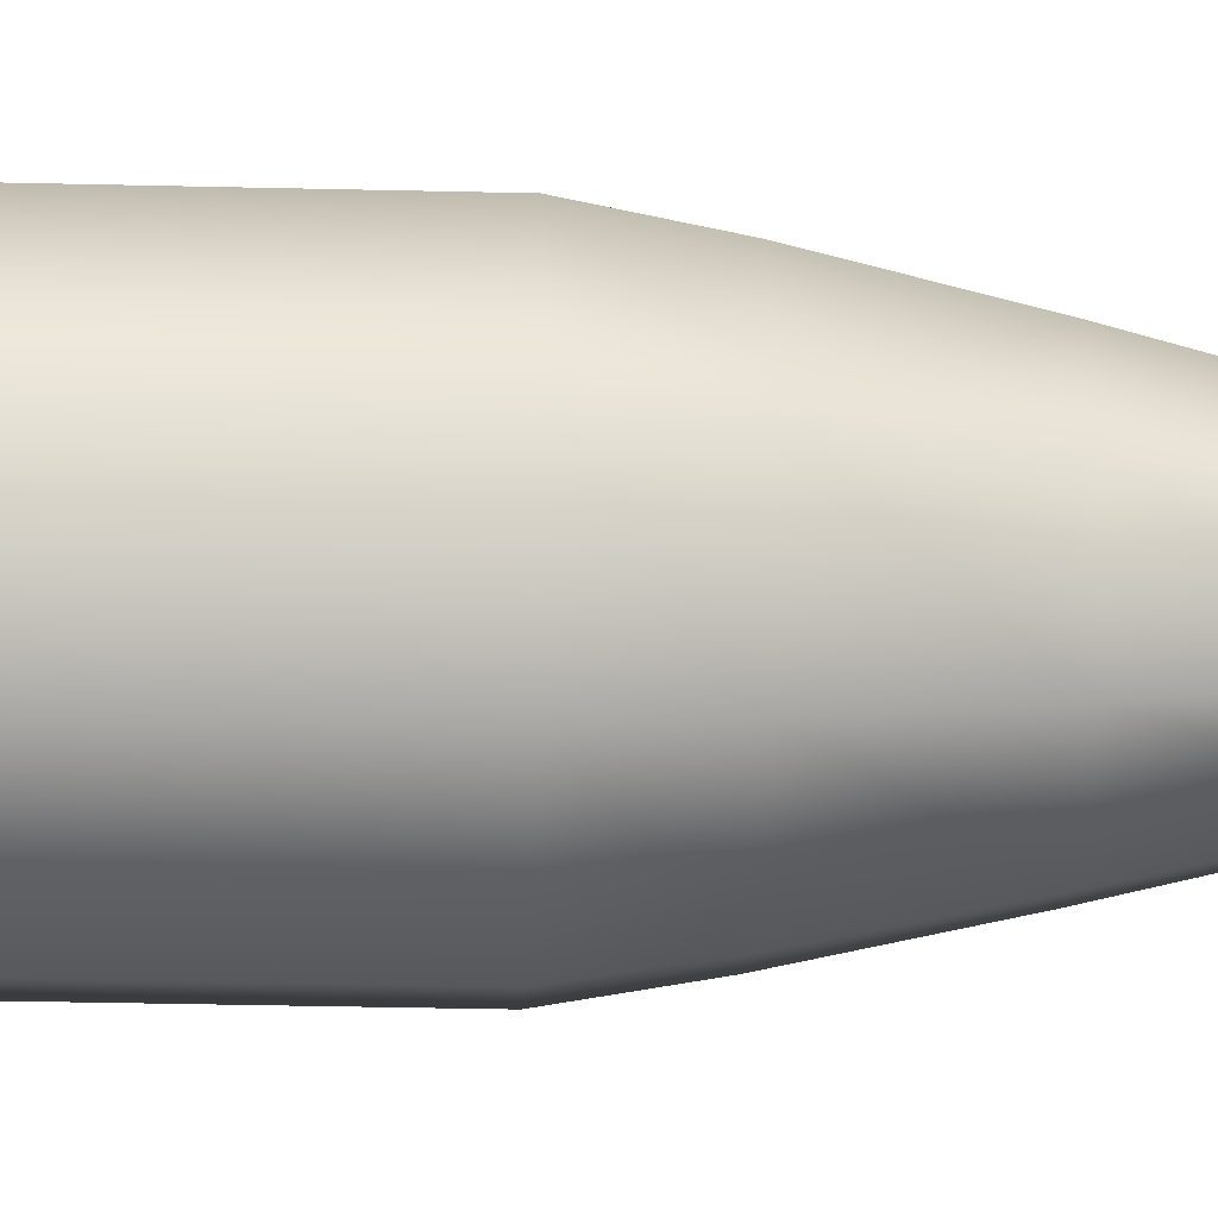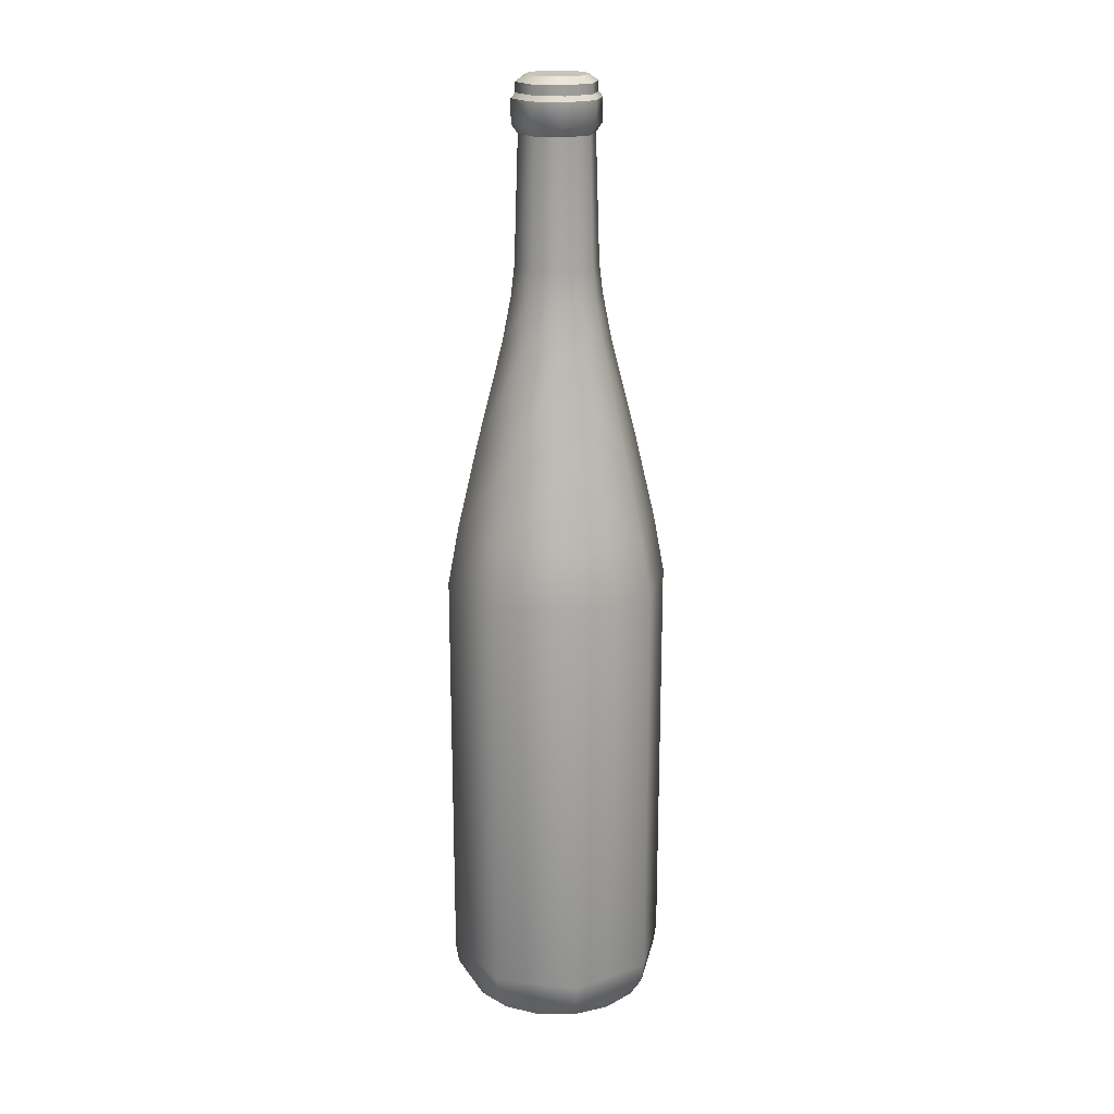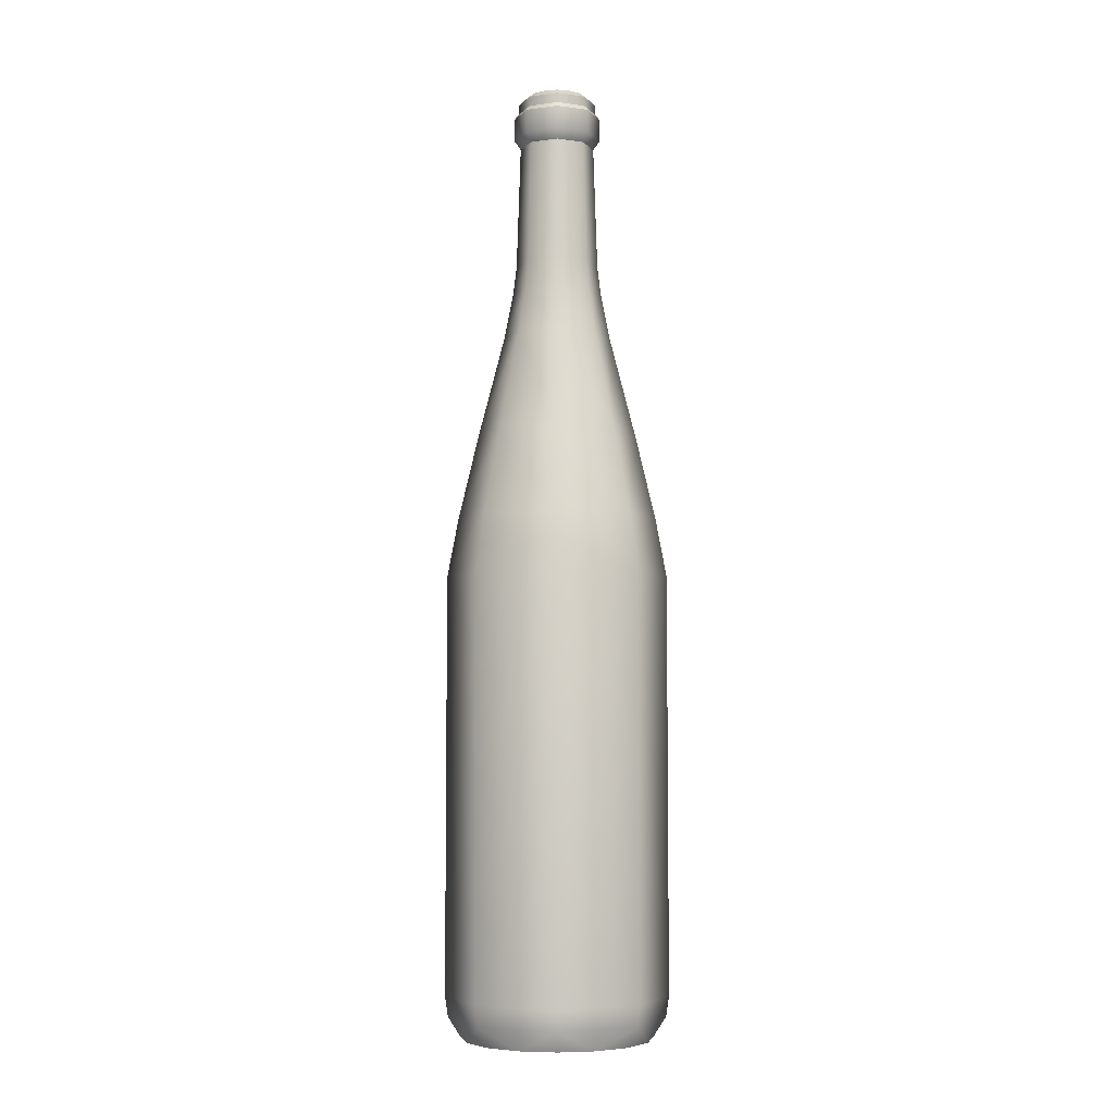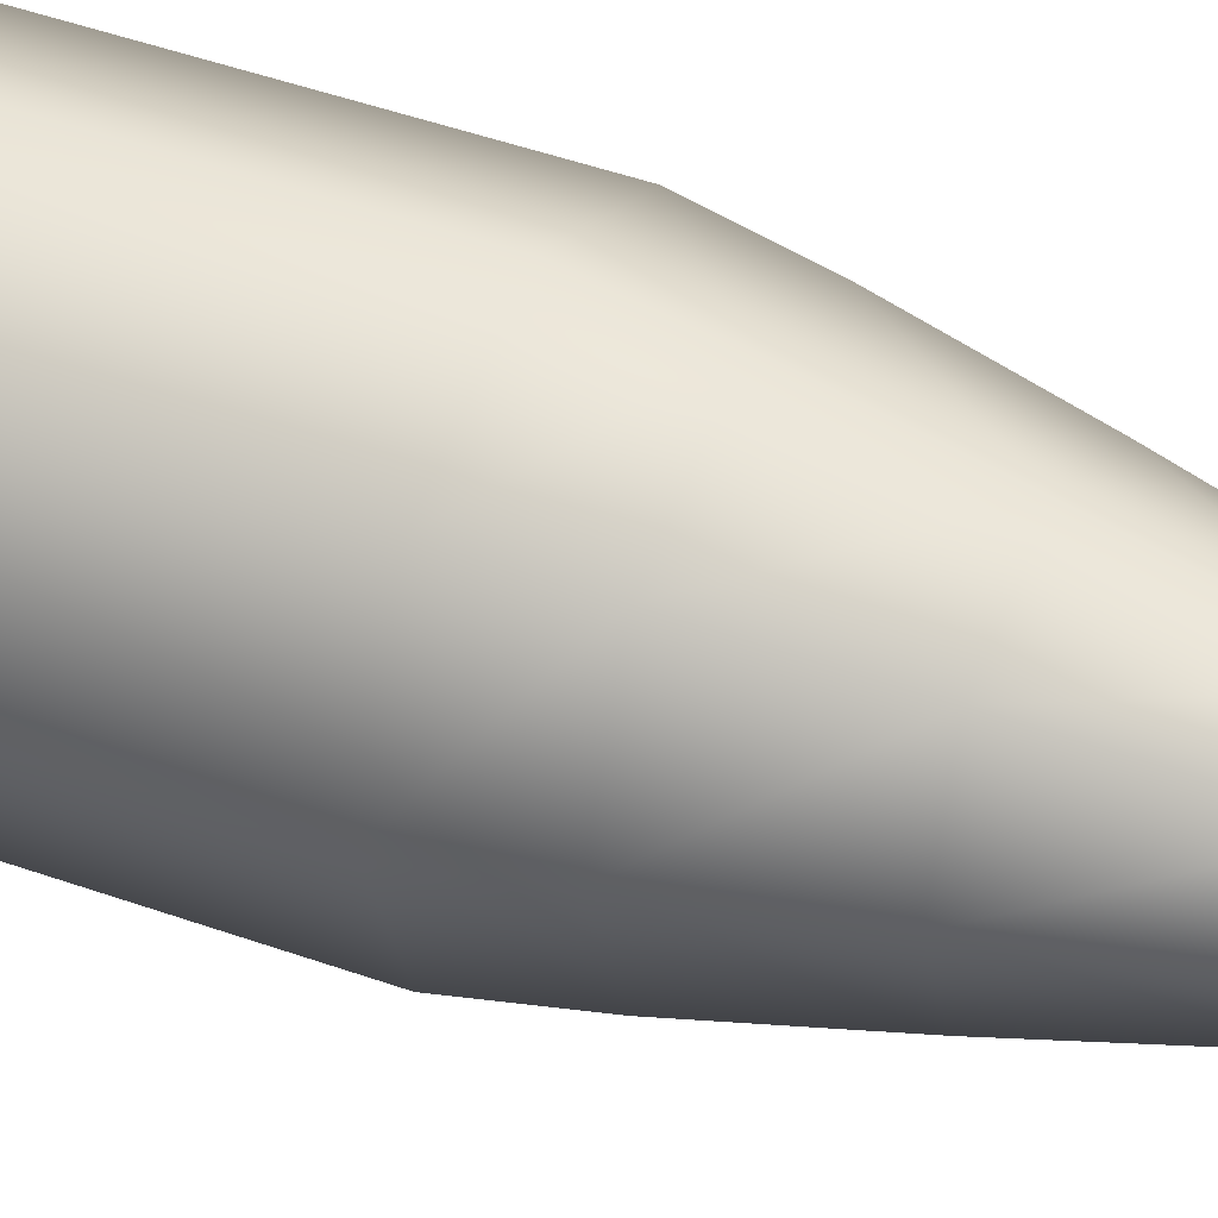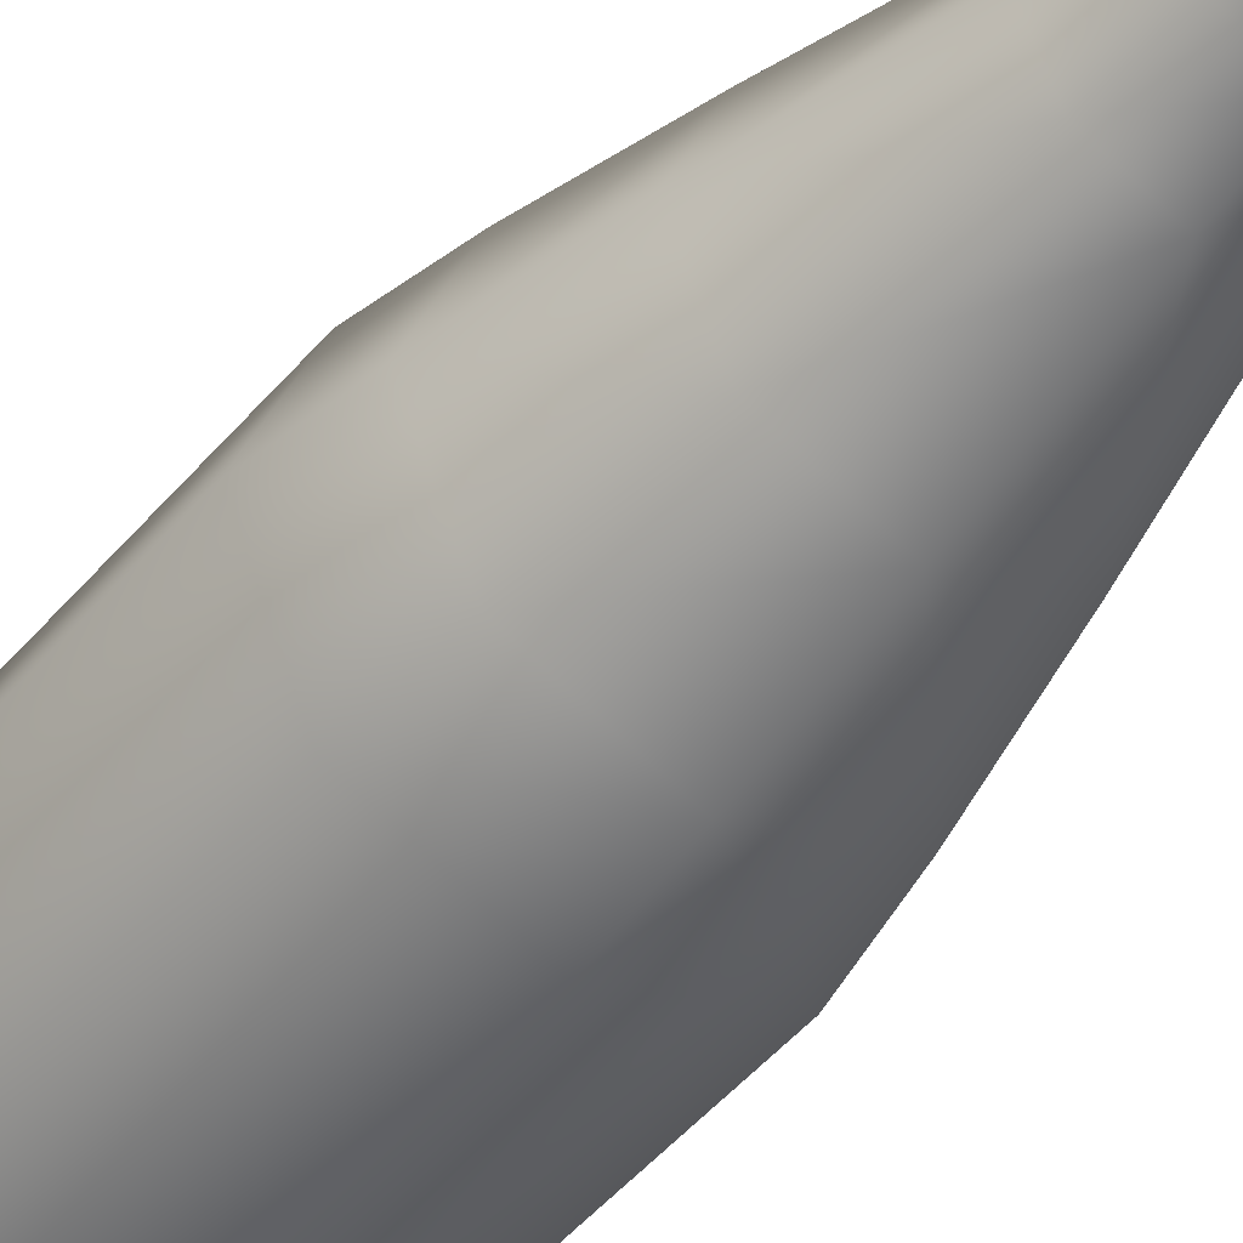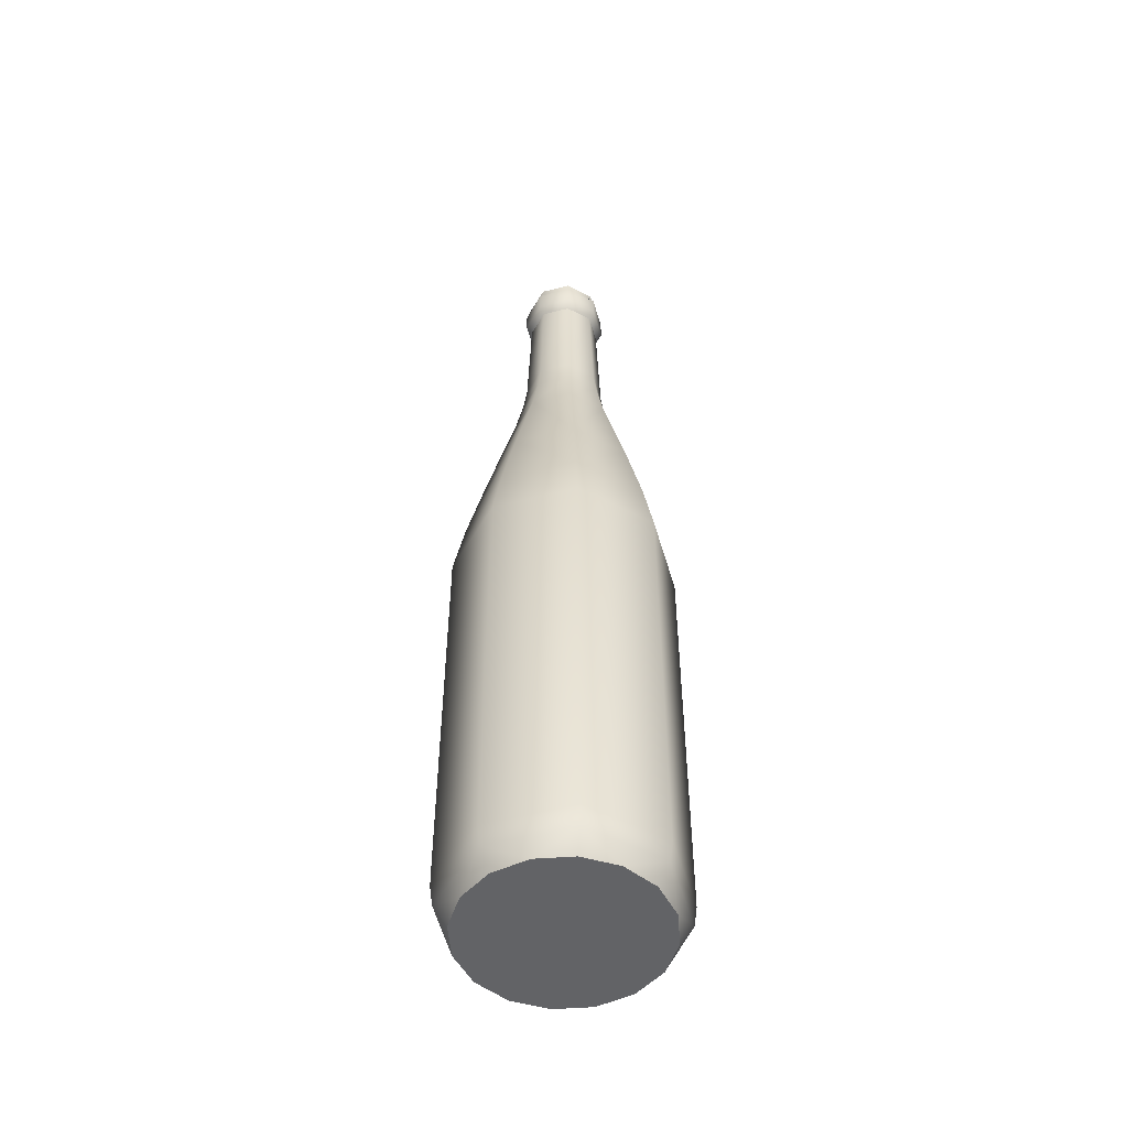
<metadata>
{"format":"obj","ext":"obj","renderer":"f3d","projection":"perspective","resolution":1024,"background":"white","views":[{"elev":-29.5,"azim":87.9,"up":"+Z"},{"elev":19.7,"azim":-10.7,"up":"+Y"},{"elev":-5.7,"azim":44.8,"up":"+Y"},{"elev":40.9,"azim":114.3,"up":"+Z"},{"elev":-45.6,"azim":143.1,"up":"+Z"},{"elev":-50.9,"azim":-141.7,"up":"+Y"}]}
</metadata>
<code>
v -0.06685 -0.6086 -0.06685
v -0.08735 -0.6086 -0.03618
v -0.07601 -0.5883 -0.07601
v -0.03618 -0.6086 -0.08735
v -0.1075 -0.5883 -0
v -0.09455 -0.6086 -0
v -0.07813 -0.5679 -0.07813
v 0 -0.5883 -0.1075
v 0 -0.6086 -0.09455
v -0.08735 -0.6086 0.03618
v -0.1105 -0.5679 -0
v 0 -0.5679 -0.1105
v -0.07601 -0.5883 0.07601
v -0.07813 -0.5679 0.07813
v -0.07813 -0.1541 -0.07813
v 0.03618 -0.6086 -0.08735
v 0.07601 -0.5883 -0.07601
v -0.06685 -0.6086 0.06685
v -0.07813 -0.1541 0.07813
v -0.1105 -0.1541 -0
v 0 -0.1541 -0.1105
v 0.07813 -0.5679 -0.07813
v 0.06685 -0.6086 -0.06685
v -0.03618 -0.6086 0.08735
v 0 -0.5679 0.1105
v 0 -0.1541 0.1105
v -0.09967 -0.0962 -0
v 0 -0.0962 -0.09967
v 0.1075 -0.5883 -0
v 0.08735 -0.6086 -0.03618
v 0 -0.5883 0.1075
v -0.07048 -0.0962 0.07048
v 0 -0.0962 0.09967
v -0.07048 -0.0962 -0.07048
v 0.07813 -0.1541 -0.07813
v 0.1105 -0.5679 -0
v 0 -0.6086 0.09455
v 0.07813 -0.5679 0.07813
v 0.07813 -0.1541 0.07813
v -0.07996 -0.0124 -0
v -0.05654 -0.0124 0.05654
v 0 -0.0124 -0.07996
v 0.07048 -0.0962 -0.07048
v 0.09455 -0.6086 -0
v 0.03618 -0.6086 0.08735
v 0.07601 -0.5883 0.07601
v 0 -0.0124 0.07996
v 0.07048 -0.0962 0.07048
v -0.05654 -0.0124 -0.05654
v 0.1105 -0.1541 -0
v 0.08735 -0.6086 0.03618
v -0.05369 0.09012 -0
v -0.03796 0.09012 0.03796
v 0 0.09012 0.05369
v 0 0.09012 -0.05369
v 0.05654 -0.0124 -0.05654
v 0.09967 -0.0962 -0
v 0.06685 -0.6086 0.06685
v 0.05654 -0.0124 0.05654
v -0.03796 0.09012 -0.03796
v -0.04491 0.1349 -0
v -0.03176 0.1349 0.03176
v 0 0.1349 0.04491
v 0.03796 0.09012 0.03796
v -0.03176 0.1349 -0.03176
v 0.03796 0.09012 -0.03796
v 0.07996 -0.0124 -0
v 0 0.1349 -0.04491
v -0.04134 0.1647 -0
v -0.02923 0.1647 0.02923
v 0 0.1647 0.04134
v 0.03176 0.1349 0.03176
v 0.05369 0.09012 -0
v 0 0.1647 -0.04134
v 0.03176 0.1349 -0.03176
v -0.02923 0.1647 -0.02923
v -0.03728 0.2877 -0
v -0.02636 0.2877 0.02636
v 0 0.2877 0.03728
v 0.02923 0.1647 0.02923
v 0.04491 0.1349 -0
v -0.02636 0.2877 -0.02636
v 0.02923 0.1647 -0.02923
v 0 0.2877 -0.03728
v -0.03086 0.2966 -0.03086
v -0.03086 0.2966 0.03086
v 0 0.2966 0.04365
v 0.02636 0.2877 0.02636
v 0.04134 0.1647 -0
v 0 0.2966 -0.04365
v 0.02636 0.2877 -0.02636
v -0.04365 0.2966 -0
v 0.03086 0.2966 0.03086
v 0.03728 0.2877 -0
v -0.03086 0.3199 -0.03086
v 0 0.3199 -0.04365
v -0.03086 0.3199 0.03086
v 0 0.3199 0.04365
v 0.03086 0.2966 -0.03086
v -0.04365 0.3199 -0
v 0.03086 0.3199 0.03086
v 0.04365 0.2966 -0
v -0.03948 0.3249 -0
v 0 0.3249 -0.03948
v 0.03086 0.3199 -0.03086
v -0.02792 0.3249 0.02792
v 0 0.3249 0.03948
v 0.04365 0.3199 -0
v -0.02792 0.3249 -0.02792
v 0.02792 0.3249 0.02792
v -0.02792 0.3347 -0.02792
v -0.02792 0.3347 0.02792
v 0 0.3347 -0.03948
v 0.02792 0.3249 -0.02792
v 0 0.3347 0.03948
v 0.03948 0.3249 -0
v -0.03948 0.3347 -0
v 0.02792 0.3347 0.02792
v -0.02735 0.3413 -0.01133
v -0.01133 0.3413 -0.02735
v -0.02735 0.3413 0.01133
v -0.01133 0.3413 0.02735
v 0.02792 0.3347 -0.02792
v 0.03948 0.3347 -0
v 0.01133 0.3413 0.02735
v -0.02093 0.3413 -0.02093
v -0.02961 0.3413 -0
v 0 0.3413 -0.02961
v -0.02093 0.3413 0.02093
v 0 0.3413 0.02961
v 0.01133 0.3413 -0.02735
v 0.02735 0.3413 0.01133
v 0.02093 0.3413 0.02093
v 0.02093 0.3413 -0.02093
v 0.02961 0.3413 -0
v 0.02735 0.3413 -0.01133
g mesh1_mesh1-geometry
f 1 2 3
f 3 2 1
f 4 2 1
f 1 2 4
f 3 2 5
f 5 2 3
f 4 1 3
f 3 1 4
f 2 4 6
f 6 4 2
f 2 6 5
f 5 6 2
f 5 7 3
f 3 7 5
f 8 4 3
f 3 4 8
f 6 4 9
f 9 4 6
f 5 6 10
f 10 6 5
f 7 5 11
f 11 5 7
f 12 3 7
f 7 3 12
f 8 9 4
f 4 9 8
f 3 12 8
f 8 12 3
f 6 9 10
f 10 9 6
f 5 10 13
f 13 10 5
f 5 14 11
f 11 14 5
f 11 15 7
f 7 15 11
f 15 12 7
f 7 12 15
f 8 16 9
f 9 16 8
f 12 17 8
f 8 17 12
f 10 9 16
f 16 9 10
f 13 10 18
f 18 10 13
f 14 5 13
f 13 5 14
f 19 11 14
f 14 11 19
f 15 11 20
f 20 11 15
f 12 15 21
f 21 15 12
f 17 16 8
f 8 16 17
f 17 12 22
f 22 12 17
f 10 16 23
f 23 16 10
f 10 23 18
f 18 23 10
f 13 18 24
f 24 18 13
f 13 25 14
f 14 25 13
f 11 19 20
f 20 19 11
f 14 26 19
f 19 26 14
f 27 15 20
f 20 15 27
f 15 28 21
f 21 28 15
f 21 22 12
f 12 22 21
f 17 23 16
f 16 23 17
f 22 29 17
f 17 29 22
f 18 23 30
f 30 23 18
f 18 30 24
f 24 30 18
f 13 24 31
f 31 24 13
f 25 13 31
f 31 13 25
f 26 14 25
f 25 14 26
f 32 20 19
f 19 20 32
f 33 19 26
f 26 19 33
f 15 27 34
f 34 27 15
f 20 32 27
f 27 32 20
f 28 15 34
f 34 15 28
f 28 35 21
f 21 35 28
f 22 21 35
f 35 21 22
f 17 30 23
f 23 30 17
f 29 22 36
f 36 22 29
f 29 30 17
f 17 30 29
f 24 30 37
f 37 30 24
f 31 24 37
f 37 24 31
f 31 38 25
f 25 38 31
f 38 26 25
f 25 26 38
f 19 33 32
f 32 33 19
f 39 33 26
f 26 33 39
f 40 34 27
f 27 34 40
f 41 27 32
f 32 27 41
f 34 42 28
f 28 42 34
f 35 28 43
f 43 28 35
f 35 36 22
f 22 36 35
f 38 29 36
f 36 29 38
f 29 44 30
f 30 44 29
f 37 30 44
f 44 30 37
f 45 31 37
f 37 31 45
f 38 31 46
f 46 31 38
f 26 38 39
f 39 38 26
f 47 32 33
f 33 32 47
f 33 39 48
f 48 39 33
f 34 40 49
f 49 40 34
f 27 41 40
f 40 41 27
f 32 47 41
f 41 47 32
f 42 34 49
f 49 34 42
f 42 43 28
f 28 43 42
f 43 50 35
f 35 50 43
f 36 35 50
f 50 35 36
f 29 38 46
f 46 38 29
f 50 38 36
f 36 38 50
f 29 51 44
f 44 51 29
f 37 44 45
f 45 44 37
f 46 31 45
f 45 31 46
f 38 50 39
f 39 50 38
f 48 47 33
f 33 47 48
f 50 48 39
f 39 48 50
f 52 49 40
f 40 49 52
f 53 40 41
f 41 40 53
f 54 41 47
f 47 41 54
f 49 55 42
f 42 55 49
f 43 42 56
f 56 42 43
f 50 43 57
f 57 43 50
f 29 46 51
f 51 46 29
f 45 44 51
f 51 44 45
f 46 45 58
f 58 45 46
f 47 48 59
f 59 48 47
f 48 50 57
f 57 50 48
f 49 52 60
f 60 52 49
f 40 53 52
f 52 53 40
f 41 54 53
f 53 54 41
f 59 54 47
f 47 54 59
f 55 49 60
f 60 49 55
f 55 56 42
f 42 56 55
f 56 57 43
f 43 57 56
f 51 46 58
f 58 46 51
f 45 51 58
f 58 51 45
f 57 59 48
f 48 59 57
f 61 60 52
f 52 60 61
f 62 52 53
f 53 52 62
f 63 53 54
f 54 53 63
f 54 59 64
f 64 59 54
f 65 55 60
f 60 55 65
f 56 55 66
f 66 55 56
f 57 56 67
f 67 56 57
f 59 57 67
f 67 57 59
f 60 61 65
f 65 61 60
f 52 62 61
f 61 62 52
f 53 63 62
f 62 63 53
f 64 63 54
f 54 63 64
f 67 64 59
f 59 64 67
f 55 65 68
f 68 65 55
f 68 66 55
f 55 66 68
f 66 67 56
f 56 67 66
f 69 65 61
f 61 65 69
f 70 61 62
f 62 61 70
f 71 62 63
f 63 62 71
f 63 64 72
f 72 64 63
f 64 67 73
f 73 67 64
f 65 74 68
f 68 74 65
f 66 68 75
f 75 68 66
f 67 66 73
f 73 66 67
f 65 69 76
f 76 69 65
f 61 70 69
f 69 70 61
f 62 71 70
f 70 71 62
f 72 71 63
f 63 71 72
f 73 72 64
f 64 72 73
f 74 65 76
f 76 65 74
f 74 75 68
f 68 75 74
f 75 73 66
f 66 73 75
f 77 76 69
f 69 76 77
f 78 69 70
f 70 69 78
f 79 70 71
f 71 70 79
f 71 72 80
f 80 72 71
f 72 73 81
f 81 73 72
f 82 74 76
f 76 74 82
f 75 74 83
f 83 74 75
f 73 75 81
f 81 75 73
f 76 77 82
f 82 77 76
f 69 78 77
f 77 78 69
f 70 79 78
f 78 79 70
f 80 79 71
f 71 79 80
f 81 80 72
f 72 80 81
f 74 82 84
f 84 82 74
f 84 83 74
f 74 83 84
f 83 81 75
f 75 81 83
f 77 85 82
f 82 85 77
f 86 77 78
f 78 77 86
f 87 78 79
f 79 78 87
f 79 80 88
f 88 80 79
f 80 81 89
f 89 81 80
f 82 90 84
f 84 90 82
f 83 84 91
f 91 84 83
f 81 83 89
f 89 83 81
f 85 77 92
f 92 77 85
f 90 82 85
f 85 82 90
f 77 86 92
f 92 86 77
f 78 87 86
f 86 87 78
f 79 93 87
f 87 93 79
f 80 94 88
f 88 94 80
f 93 79 88
f 88 79 93
f 94 80 89
f 89 80 94
f 90 91 84
f 84 91 90
f 91 89 83
f 83 89 91
f 92 95 85
f 85 95 92
f 85 96 90
f 90 96 85
f 97 92 86
f 86 92 97
f 98 86 87
f 87 86 98
f 93 98 87
f 87 98 93
f 94 93 88
f 88 93 94
f 89 91 94
f 94 91 89
f 91 90 99
f 99 90 91
f 95 92 100
f 100 92 95
f 96 85 95
f 95 85 96
f 96 99 90
f 90 99 96
f 92 97 100
f 100 97 92
f 86 98 97
f 97 98 86
f 98 93 101
f 101 93 98
f 93 94 102
f 102 94 93
f 99 94 91
f 91 94 99
f 103 95 100
f 100 95 103
f 95 104 96
f 96 104 95
f 99 96 105
f 105 96 99
f 106 100 97
f 97 100 106
f 107 97 98
f 98 97 107
f 93 108 101
f 101 108 93
f 101 107 98
f 98 107 101
f 94 99 102
f 102 99 94
f 108 93 102
f 102 93 108
f 95 103 109
f 109 103 95
f 100 106 103
f 103 106 100
f 104 95 109
f 109 95 104
f 104 105 96
f 96 105 104
f 105 102 99
f 99 102 105
f 97 107 106
f 106 107 97
f 108 110 101
f 101 110 108
f 107 101 110
f 110 101 107
f 102 105 108
f 108 105 102
f 103 111 109
f 109 111 103
f 112 103 106
f 106 103 112
f 109 113 104
f 104 113 109
f 105 104 114
f 114 104 105
f 115 106 107
f 107 106 115
f 110 108 116
f 116 108 110
f 110 115 107
f 107 115 110
f 114 108 105
f 105 108 114
f 111 103 117
f 117 103 111
f 113 109 111
f 111 109 113
f 103 112 117
f 117 112 103
f 106 115 112
f 112 115 106
f 113 114 104
f 104 114 113
f 108 114 116
f 116 114 108
f 116 118 110
f 110 118 116
f 115 110 118
f 118 110 115
f 119 111 117
f 117 111 119
f 120 113 111
f 111 113 120
f 112 121 117
f 117 121 112
f 115 122 112
f 112 122 115
f 114 113 123
f 123 113 114
f 123 116 114
f 114 116 123
f 118 116 124
f 124 116 118
f 118 125 115
f 115 125 118
f 119 126 111
f 111 126 119
f 127 119 117
f 117 119 127
f 128 113 120
f 120 113 128
f 120 111 126
f 126 111 120
f 129 121 112
f 112 121 129
f 121 127 117
f 117 127 121
f 115 130 122
f 122 130 115
f 122 129 112
f 112 129 122
f 123 113 131
f 131 113 123
f 116 123 124
f 124 123 116
f 118 124 132
f 132 124 118
f 118 133 125
f 125 133 118
f 115 125 130
f 130 125 115
f 119 120 126
f 126 120 119
f 128 119 127
f 127 119 128
f 131 113 128
f 128 113 131
f 120 119 128
f 128 119 120
f 134 121 129
f 129 121 134
f 128 127 121
f 121 127 128
f 135 122 130
f 130 122 135
f 136 129 122
f 122 129 136
f 123 131 134
f 134 131 123
f 124 123 136
f 136 123 124
f 124 135 132
f 132 135 124
f 118 132 133
f 133 132 118
f 132 125 133
f 133 125 132
f 132 130 125
f 125 130 132
f 128 121 131
f 131 121 128
f 131 121 134
f 134 121 131
f 134 129 136
f 136 129 134
f 136 122 135
f 135 122 136
f 135 130 132
f 132 130 135
f 136 123 134
f 134 123 136
f 124 136 135
f 135 136 124

</code>
